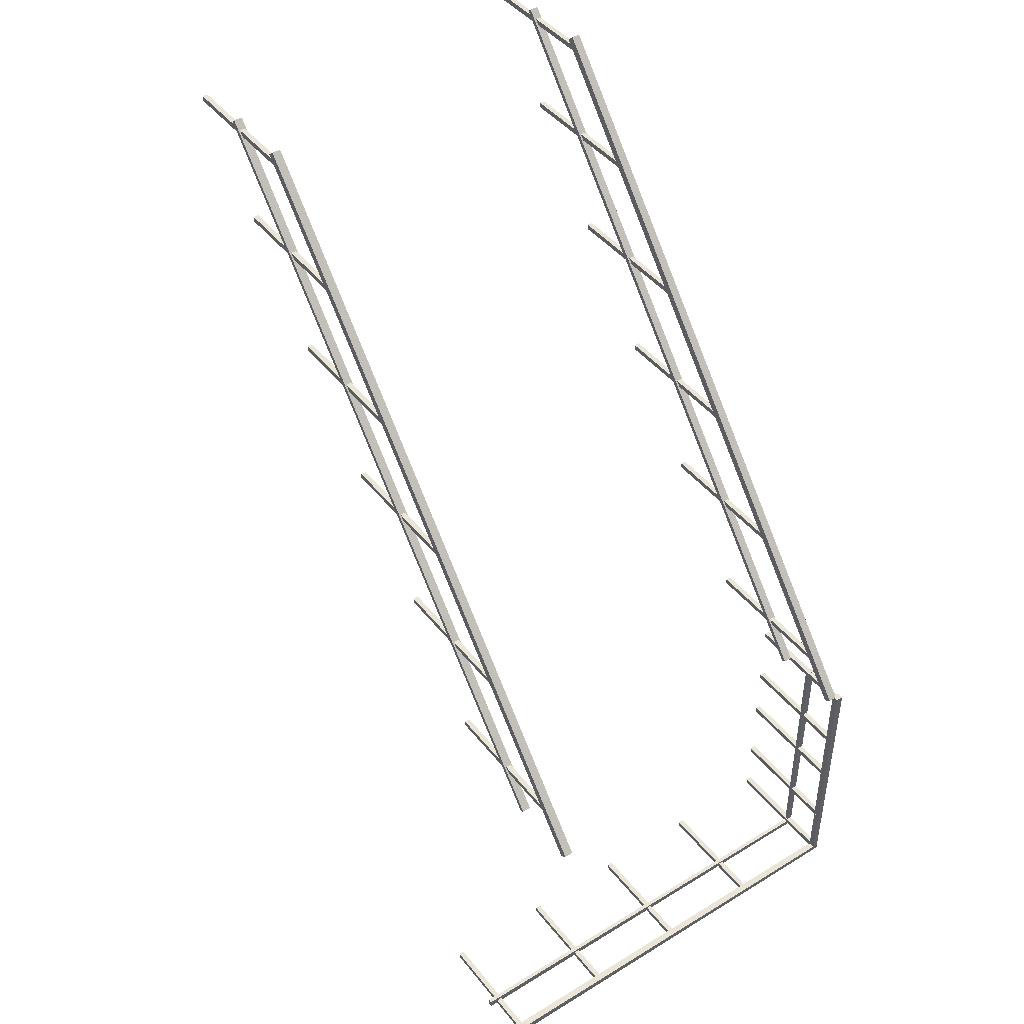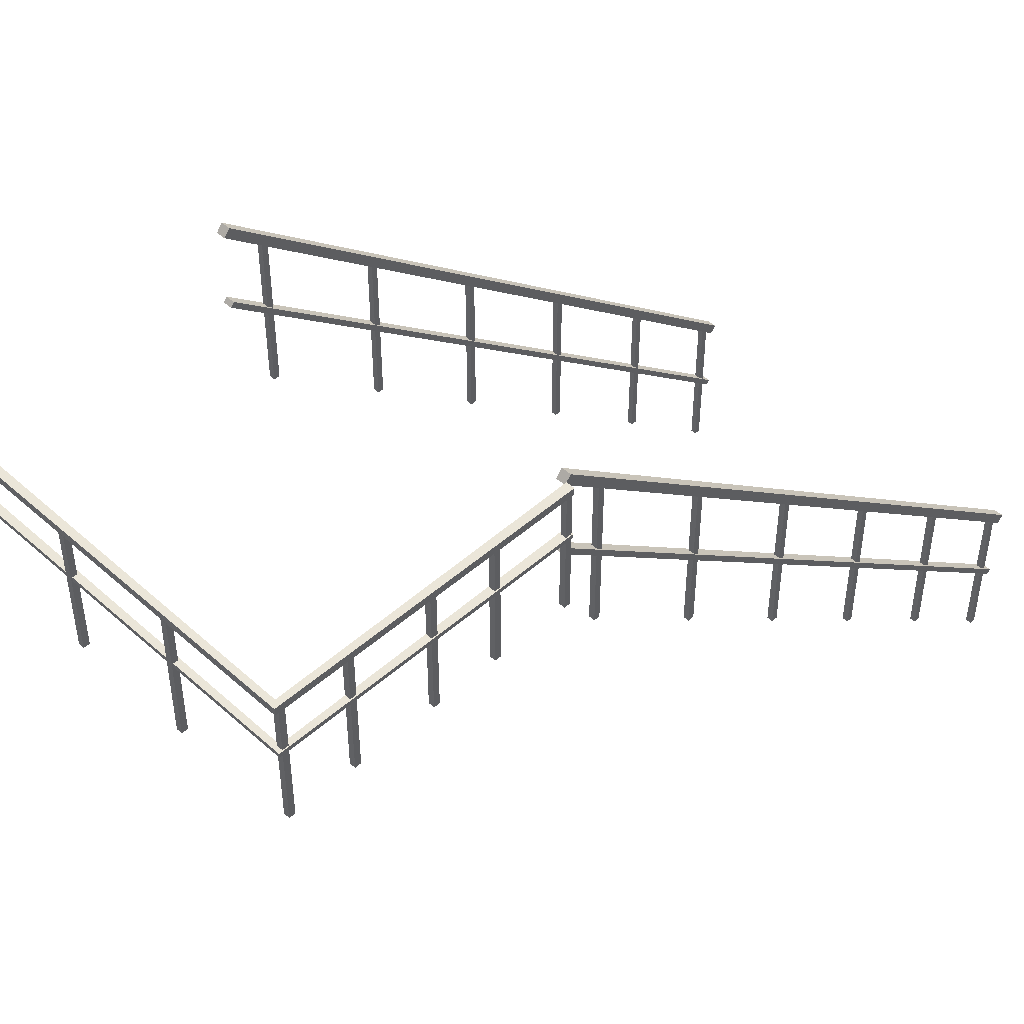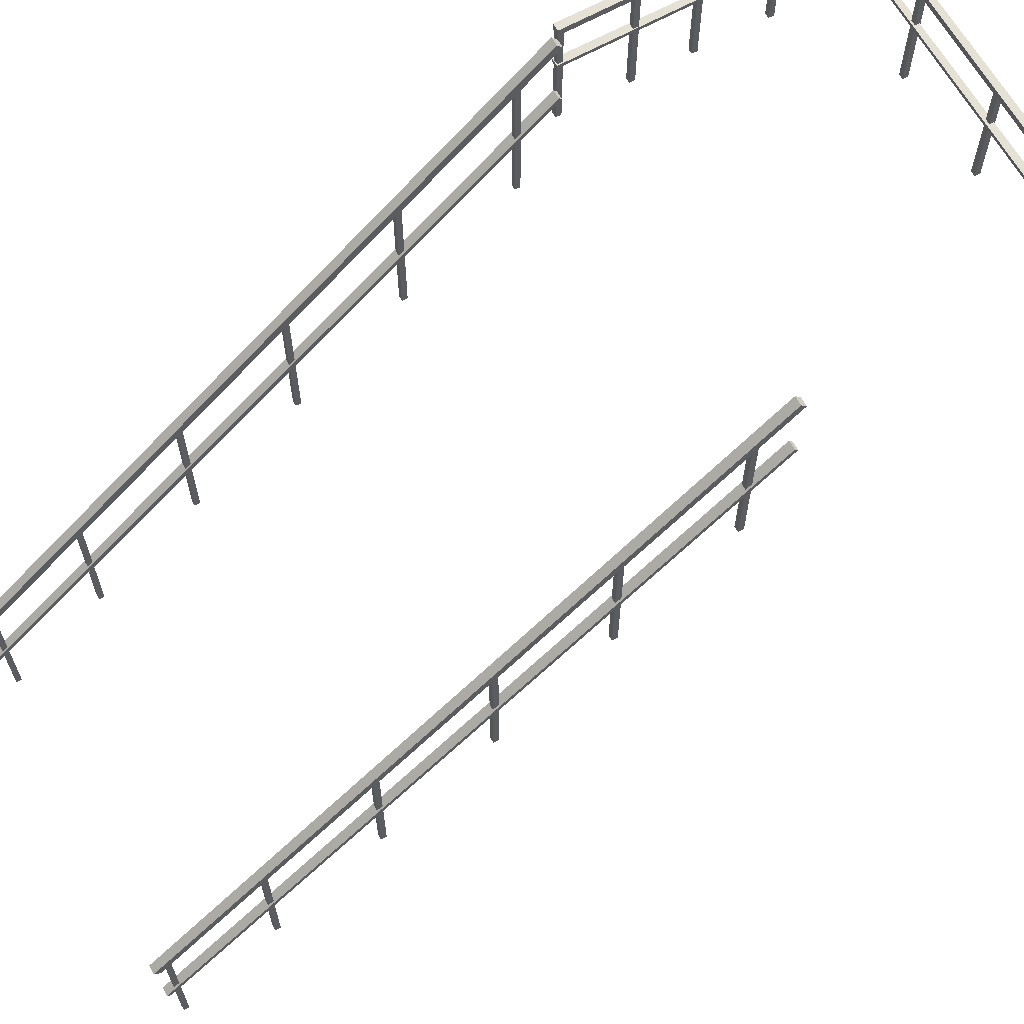
<metadata>
{"format":"obj","ext":"obj","renderer":"f3d","projection":"perspective","resolution":1024,"background":"white","views":[{"elev":44.2,"azim":144.5,"up":"+Z"},{"elev":47.4,"azim":-134.8,"up":"+Y"},{"elev":64.5,"azim":61.0,"up":"+Y"}]}
</metadata>
<code>
v -410.2 25.12 -56.91
v -410.2 27.7 -56.91
v -241.4 27.7 -56.91
v -241.4 25.12 -56.91
v -410.2 25.12 47.75
v -410.2 27.7 47.75
v -241.4 27.7 -53.95
v -408.1 27.7 -54.81
v -408.1 25.12 -54.81
v -241.4 25.12 -53.95
v -407.3 27.7 47.75
v -407.3 25.12 47.75
v -409.8 -18.82 47.42
v -407.8 -18.82 47.42
v -407.8 25.99 47.42
v -409.8 25.99 47.42
v -407.8 -18.82 45.32
v -407.8 25.99 45.32
v -409.8 -18.82 45.32
v -409.8 25.99 45.32
v -409.8 -18.82 20.75
v -407.8 -18.82 20.75
v -407.8 25.99 20.75
v -409.8 25.99 20.75
v -407.8 -18.82 18.65
v -407.8 25.99 18.65
v -409.8 -18.82 18.65
v -409.8 25.99 18.65
v -409.8 -18.82 -2.078
v -407.8 -18.82 -2.078
v -407.8 25.99 -2.078
v -409.8 25.99 -2.078
v -407.8 -18.82 -4.178
v -407.8 25.99 -4.178
v -409.8 -18.82 -4.178
v -409.8 25.99 -4.178
v -409.8 -18.82 -30.52
v -407.8 -18.82 -30.52
v -407.8 25.99 -30.52
v -409.8 25.99 -30.52
v -407.8 -18.82 -32.62
v -407.8 25.99 -32.62
v -409.8 -18.82 -32.62
v -409.8 25.99 -32.62
v -410.2 8.234 -56.91
v -410.2 9.73 -56.91
v -241.4 9.73 -56.91
v -241.4 8.234 -56.91
v -410.2 8.234 47.75
v -410.2 9.73 47.75
v -241.4 9.73 -53.95
v -408.1 9.73 -54.81
v -408.1 8.234 -54.81
v -241.4 8.234 -53.95
v -407.3 9.73 47.75
v -407.3 8.234 47.75
v -409.8 -18.82 -53.42
v -407.8 -18.82 -53.42
v -407.8 25.99 -53.42
v -409.8 25.99 -53.42
v -407.8 -18.82 -55.52
v -407.8 25.99 -55.52
v -409.8 -18.82 -55.52
v -409.8 25.99 -55.52
v -369.3 -18.82 -55.28
v -367.3 -18.82 -55.28
v -367.3 25.99 -55.28
v -369.3 25.99 -55.28
v -367.3 -18.82 -57.38
v -367.3 25.99 -57.38
v -369.3 -18.82 -57.38
v -369.3 25.99 -57.38
v -328.1 -18.82 -55.28
v -326 -18.82 -55.28
v -326 25.99 -55.28
v -328.1 25.99 -55.28
v -326 -18.82 -57.38
v -326 25.99 -57.38
v -328.1 -18.82 -57.38
v -328.1 25.99 -57.38
v -287.9 -18.82 -55.28
v -285.9 -18.82 -55.28
v -285.9 25.99 -55.28
v -287.9 25.99 -55.28
v -285.9 -18.82 -57.38
v -285.9 25.99 -57.38
v -287.9 -18.82 -57.38
v -287.9 25.99 -57.38
v -246.7 -18.82 -55.28
v -244.7 -18.82 -55.28
v -244.7 25.99 -55.28
v -246.7 25.99 -55.28
v -244.7 -18.82 -57.38
v -244.7 25.99 -57.38
v -246.7 -18.82 -57.38
v -246.7 25.99 -57.38
v -402.8 -162.5 272.2
v -402.8 -160 274.3
v -406.1 -160 274.3
v -406.1 -162.5 272.2
v -402.8 25.21 48.47
v -406.1 25.21 48.47
v -406.1 27.75 50.6
v -402.8 27.75 50.6
v -406.1 -77.85 176.5
v -402.8 -77.85 176.5
v -402.8 -66.12 162.5
v -406.1 -66.12 162.5
v -402.8 -80.4 174.3
v -402.8 -68.66 160.3
v -406.1 -80.4 174.3
v -406.1 -68.66 160.3
v -406.1 16.02 64.58
v -402.8 16.02 64.58
v -406.1 4.286 78.57
v -402.8 4.286 78.57
v -406.1 -7.449 92.55
v -402.8 -7.449 92.55
v -406.1 -19.18 106.5
v -402.8 -19.18 106.5
v -406.1 -30.92 120.5
v -402.8 -30.92 120.5
v -406.1 -42.65 134.5
v -402.8 -42.65 134.5
v -406.1 -54.39 148.5
v -402.8 -54.39 148.5
v -402.8 -148.3 260.4
v -406.1 -148.3 260.4
v -402.8 -136.5 246.4
v -406.1 -136.5 246.4
v -402.8 -124.8 232.4
v -406.1 -124.8 232.4
v -402.8 -113.1 218.4
v -406.1 -113.1 218.4
v -402.8 -101.3 204.4
v -406.1 -101.3 204.4
v -402.8 -89.59 190.4
v -406.1 -89.59 190.4
v -402.8 13.48 62.45
v -402.8 1.745 76.44
v -402.8 -9.989 90.42
v -402.8 -21.72 104.4
v -402.8 -33.46 118.4
v -402.8 -45.19 132.4
v -402.8 -56.93 146.4
v -402.8 -150.8 258.2
v -402.8 -139.1 244.2
v -402.8 -127.3 230.3
v -402.8 -115.6 216.3
v -402.8 -103.9 202.3
v -402.8 -92.13 188.3
v -406.1 13.48 62.45
v -406.1 1.745 76.44
v -406.1 -9.989 90.42
v -406.1 -21.72 104.4
v -406.1 -33.46 118.4
v -406.1 -45.19 132.4
v -406.1 -56.93 146.4
v -406.1 -150.8 258.2
v -406.1 -139.1 244.2
v -406.1 -127.3 230.3
v -406.1 -115.6 216.3
v -406.1 -103.9 202.3
v -406.1 -92.13 188.3
v -265.1 -162.5 272.2
v -265.1 -160 274.3
v -268.4 -160 274.3
v -268.4 -162.5 272.2
v -265.1 25.21 48.47
v -268.4 25.21 48.47
v -268.4 27.75 50.6
v -265.1 27.75 50.6
v -268.4 -77.85 176.5
v -265.1 -77.85 176.5
v -265.1 -66.12 162.5
v -268.4 -66.12 162.5
v -265.1 -80.4 174.3
v -265.1 -68.66 160.3
v -268.4 -80.4 174.3
v -268.4 -68.66 160.3
v -268.4 16.02 64.58
v -265.1 16.02 64.58
v -268.4 4.286 78.57
v -265.1 4.286 78.57
v -268.4 -7.449 92.55
v -265.1 -7.449 92.55
v -268.4 -19.18 106.5
v -265.1 -19.18 106.5
v -268.4 -30.92 120.5
v -265.1 -30.92 120.5
v -268.4 -42.65 134.5
v -265.1 -42.65 134.5
v -268.4 -54.39 148.5
v -265.1 -54.39 148.5
v -265.1 -148.3 260.4
v -268.4 -148.3 260.4
v -265.1 -136.5 246.4
v -268.4 -136.5 246.4
v -265.1 -124.8 232.4
v -268.4 -124.8 232.4
v -265.1 -113.1 218.4
v -268.4 -113.1 218.4
v -265.1 -101.3 204.4
v -268.4 -101.3 204.4
v -265.1 -89.59 190.4
v -268.4 -89.59 190.4
v -265.1 13.48 62.45
v -265.1 1.745 76.44
v -265.1 -9.989 90.42
v -265.1 -21.72 104.4
v -265.1 -33.46 118.4
v -265.1 -45.19 132.4
v -265.1 -56.93 146.4
v -265.1 -150.8 258.2
v -265.1 -139.1 244.2
v -265.1 -127.3 230.3
v -265.1 -115.6 216.3
v -265.1 -103.9 202.3
v -265.1 -92.13 188.3
v -268.4 13.48 62.45
v -268.4 1.745 76.44
v -268.4 -9.989 90.42
v -268.4 -21.72 104.4
v -268.4 -33.46 118.4
v -268.4 -45.19 132.4
v -268.4 -56.93 146.4
v -268.4 -150.8 258.2
v -268.4 -139.1 244.2
v -268.4 -127.3 230.3
v -268.4 -115.6 216.3
v -268.4 -103.9 202.3
v -268.4 -92.13 188.3
v -267.8 -41.94 64.42
v -265.8 -41.94 64.42
v -265.8 14.79 64.42
v -267.8 14.79 64.42
v -265.8 -41.94 62.32
v -265.8 14.79 62.32
v -267.8 -41.94 62.32
v -267.8 14.79 62.32
v -267.8 -77.12 106.6
v -265.8 -77.12 106.6
v -265.8 -20.39 106.6
v -267.8 -20.39 106.6
v -265.8 -77.12 104.5
v -265.8 -20.39 104.5
v -267.8 -77.12 104.5
v -267.8 -20.39 104.5
v -267.8 -112.2 148.5
v -265.8 -112.2 148.5
v -265.8 -55.51 148.5
v -267.8 -55.51 148.5
v -265.8 -112.2 146.4
v -265.8 -55.51 146.4
v -267.8 -112.2 146.4
v -267.8 -55.51 146.4
v -267.8 -147.3 190.4
v -265.8 -147.3 190.4
v -265.8 -90.59 190.4
v -267.8 -90.59 190.4
v -265.8 -147.3 188.3
v -265.8 -90.59 188.3
v -267.8 -147.3 188.3
v -267.8 -90.59 188.3
v -267.8 -182 232.1
v -265.8 -182 232.1
v -265.8 -125.3 232.1
v -267.8 -125.3 232.1
v -265.8 -182 230
v -265.8 -125.3 230
v -267.8 -182 230
v -267.8 -125.3 230
v -267.8 -214.3 269.9
v -265.8 -214.3 269.9
v -265.8 -157.5 269.9
v -267.8 -157.5 269.9
v -265.8 -214.3 267.8
v -265.8 -157.5 267.8
v -267.8 -214.3 267.8
v -267.8 -157.5 267.8
v -405.6 -214.3 269.9
v -403.5 -214.3 269.9
v -403.5 -157.5 269.9
v -405.6 -157.5 269.9
v -403.5 -214.3 267.8
v -403.5 -157.5 267.8
v -405.6 -214.3 267.8
v -405.6 -157.5 267.8
v -405.6 -147.3 190.4
v -403.5 -147.3 190.4
v -403.5 -90.59 190.4
v -405.6 -90.59 190.4
v -403.5 -147.3 188.3
v -403.5 -90.59 188.3
v -405.6 -147.3 188.3
v -405.6 -90.59 188.3
v -405.6 -182 232.1
v -403.5 -182 232.1
v -403.5 -125.3 232.1
v -405.6 -125.3 232.1
v -403.5 -182 230
v -403.5 -125.3 230
v -405.6 -182 230
v -405.6 -125.3 230
v -405.6 -112.2 148.5
v -403.5 -112.2 148.5
v -403.5 -55.51 148.5
v -405.6 -55.51 148.5
v -403.5 -112.2 146.4
v -403.5 -55.51 146.4
v -405.6 -112.2 146.4
v -405.6 -55.51 146.4
v -405.6 -77.12 106.6
v -403.5 -77.12 106.6
v -403.5 -20.39 106.6
v -405.6 -20.39 106.6
v -403.5 -77.12 104.5
v -403.5 -20.39 104.5
v -405.6 -77.12 104.5
v -405.6 -20.39 104.5
v -405.6 -41.94 64.42
v -403.5 -41.94 64.42
v -403.5 14.79 64.42
v -405.6 14.79 64.42
v -403.5 -41.94 62.32
v -403.5 14.79 62.32
v -405.6 -41.94 62.32
v -405.6 14.79 62.32
v -402.8 -189.7 271.9
v -402.8 -188.2 273.2
v -406.1 -188.2 273.2
v -406.1 -189.7 271.9
v -402.8 -1.967 48.19
v -406.1 -1.967 48.19
v -406.1 -0.4826 49.44
v -402.8 -0.4826 49.44
v -406.1 -106.1 175.3
v -402.8 -106.1 175.3
v -402.8 -94.36 161.3
v -406.1 -94.36 161.3
v -402.8 -107.6 174.1
v -402.8 -95.84 160.1
v -406.1 -107.6 174.1
v -406.1 -95.84 160.1
v -406.1 -12.22 63.42
v -402.8 -12.22 63.42
v -406.1 -23.95 77.41
v -402.8 -23.95 77.41
v -406.1 -35.69 91.39
v -402.8 -35.69 91.39
v -406.1 -47.42 105.4
v -402.8 -47.42 105.4
v -406.1 -59.15 119.4
v -402.8 -59.15 119.4
v -406.1 -70.89 133.3
v -402.8 -70.89 133.3
v -406.1 -82.62 147.3
v -402.8 -82.62 147.3
v -402.8 -176.5 259.2
v -406.1 -176.5 259.2
v -402.8 -164.8 245.2
v -406.1 -164.8 245.2
v -402.8 -153 231.2
v -406.1 -153 231.2
v -402.8 -141.3 217.2
v -406.1 -141.3 217.2
v -402.8 -129.6 203.3
v -406.1 -129.6 203.3
v -402.8 -117.8 189.3
v -406.1 -117.8 189.3
v -402.8 -13.7 62.18
v -402.8 -25.44 76.16
v -402.8 -37.17 90.15
v -402.8 -48.9 104.1
v -402.8 -60.64 118.1
v -402.8 -72.37 132.1
v -402.8 -84.11 146.1
v -402.8 -178 258
v -402.8 -166.2 244
v -402.8 -154.5 230
v -402.8 -142.8 216
v -402.8 -131 202
v -402.8 -119.3 188
v -406.1 -13.7 62.18
v -406.1 -25.44 76.16
v -406.1 -37.17 90.15
v -406.1 -48.9 104.1
v -406.1 -60.64 118.1
v -406.1 -72.37 132.1
v -406.1 -84.11 146.1
v -406.1 -178 258
v -406.1 -166.2 244
v -406.1 -154.5 230
v -406.1 -142.8 216
v -406.1 -131 202
v -406.1 -119.3 188
v -265.1 -189.7 271.9
v -265.1 -188.2 273.2
v -268.4 -188.2 273.2
v -268.4 -189.7 271.9
v -265.1 -1.967 48.19
v -268.4 -1.967 48.19
v -268.4 -0.4826 49.44
v -265.1 -0.4826 49.44
v -268.4 -106.1 175.3
v -265.1 -106.1 175.3
v -265.1 -94.36 161.3
v -268.4 -94.36 161.3
v -265.1 -107.6 174.1
v -265.1 -95.84 160.1
v -268.4 -107.6 174.1
v -268.4 -95.84 160.1
v -268.4 -12.22 63.42
v -265.1 -12.22 63.42
v -268.4 -23.95 77.41
v -265.1 -23.95 77.41
v -268.4 -35.69 91.39
v -265.1 -35.69 91.39
v -268.4 -47.42 105.4
v -265.1 -47.42 105.4
v -268.4 -59.15 119.4
v -265.1 -59.15 119.4
v -268.4 -70.89 133.3
v -265.1 -70.89 133.3
v -268.4 -82.62 147.3
v -265.1 -82.62 147.3
v -265.1 -176.5 259.2
v -268.4 -176.5 259.2
v -265.1 -164.8 245.2
v -268.4 -164.8 245.2
v -265.1 -153 231.2
v -268.4 -153 231.2
v -265.1 -141.3 217.2
v -268.4 -141.3 217.2
v -265.1 -129.6 203.3
v -268.4 -129.6 203.3
v -265.1 -117.8 189.3
v -268.4 -117.8 189.3
v -265.1 -13.7 62.18
v -265.1 -25.44 76.16
v -265.1 -37.17 90.15
v -265.1 -48.9 104.1
v -265.1 -60.64 118.1
v -265.1 -72.37 132.1
v -265.1 -84.11 146.1
v -265.1 -178 258
v -265.1 -166.2 244
v -265.1 -154.5 230
v -265.1 -142.8 216
v -265.1 -131 202
v -265.1 -119.3 188
v -268.4 -13.7 62.18
v -268.4 -25.44 76.16
v -268.4 -37.17 90.15
v -268.4 -48.9 104.1
v -268.4 -60.64 118.1
v -268.4 -72.37 132.1
v -268.4 -84.11 146.1
v -268.4 -178 258
v -268.4 -166.2 244
v -268.4 -154.5 230
v -268.4 -142.8 216
v -268.4 -131 202
v -268.4 -119.3 188
o gradas
g gradas
f 1 2 3 4
f 5 6 2 1
f 7 8 9 10
f 8 11 12 9
f 3 2 8 7
f 1 4 10 9
f 2 6 11 8
f 5 1 9 12
f 3 7 10 4
f 5 12 11 6
f 13 14 15 16
f 14 17 18 15
f 17 19 20 18
f 19 13 16 20
f 21 22 23 24
f 22 25 26 23
f 25 27 28 26
f 27 21 24 28
f 29 30 31 32
f 30 33 34 31
f 33 35 36 34
f 35 29 32 36
f 37 38 39 40
f 38 41 42 39
f 41 43 44 42
f 43 37 40 44
f 45 46 47 48
f 49 50 46 45
f 51 52 53 54
f 52 55 56 53
f 47 46 52 51
f 45 48 54 53
f 46 50 55 52
f 49 45 53 56
f 47 51 54 48
f 49 56 55 50
f 57 58 59 60
f 58 61 62 59
f 61 63 64 62
f 63 57 60 64
f 65 66 67 68
f 66 69 70 67
f 69 71 72 70
f 71 65 68 72
f 73 74 75 76
f 74 77 78 75
f 77 79 80 78
f 79 73 76 80
f 81 82 83 84
f 82 85 86 83
f 85 87 88 86
f 87 81 84 88
f 89 90 91 92
f 90 93 94 91
f 93 95 96 94
f 95 89 92 96
f 97 98 99 100
f 101 102 103 104
f 105 106 107 108
f 106 109 110 107
f 109 111 112 110
f 111 105 108 112
f 113 114 104 103
f 115 116 114 113
f 117 118 116 115
f 119 120 118 117
f 121 122 120 119
f 123 124 122 121
f 125 126 124 123
f 108 107 126 125
f 127 128 99 98
f 129 130 128 127
f 131 132 130 129
f 133 134 132 131
f 135 136 134 133
f 137 138 136 135
f 106 105 138 137
f 114 139 101 104
f 116 140 139 114
f 118 141 140 116
f 120 142 141 118
f 122 143 142 120
f 124 144 143 122
f 126 145 144 124
f 107 110 145 126
f 146 127 98 97
f 147 129 127 146
f 148 131 129 147
f 149 133 131 148
f 150 135 133 149
f 151 137 135 150
f 109 106 137 151
f 139 152 102 101
f 140 153 152 139
f 141 154 153 140
f 142 155 154 141
f 143 156 155 142
f 144 157 156 143
f 145 158 157 144
f 110 112 158 145
f 159 146 97 100
f 160 147 146 159
f 161 148 147 160
f 162 149 148 161
f 163 150 149 162
f 164 151 150 163
f 111 109 151 164
f 152 113 103 102
f 153 115 113 152
f 154 117 115 153
f 155 119 117 154
f 156 121 119 155
f 157 123 121 156
f 158 125 123 157
f 112 108 125 158
f 128 159 100 99
f 130 160 159 128
f 132 161 160 130
f 134 162 161 132
f 136 163 162 134
f 138 164 163 136
f 105 111 164 138
f 165 166 167 168
f 169 170 171 172
f 173 174 175 176
f 174 177 178 175
f 177 179 180 178
f 179 173 176 180
f 181 182 172 171
f 183 184 182 181
f 185 186 184 183
f 187 188 186 185
f 189 190 188 187
f 191 192 190 189
f 193 194 192 191
f 176 175 194 193
f 195 196 167 166
f 197 198 196 195
f 199 200 198 197
f 201 202 200 199
f 203 204 202 201
f 205 206 204 203
f 174 173 206 205
f 182 207 169 172
f 184 208 207 182
f 186 209 208 184
f 188 210 209 186
f 190 211 210 188
f 192 212 211 190
f 194 213 212 192
f 175 178 213 194
f 214 195 166 165
f 215 197 195 214
f 216 199 197 215
f 217 201 199 216
f 218 203 201 217
f 219 205 203 218
f 177 174 205 219
f 207 220 170 169
f 208 221 220 207
f 209 222 221 208
f 210 223 222 209
f 211 224 223 210
f 212 225 224 211
f 213 226 225 212
f 178 180 226 213
f 227 214 165 168
f 228 215 214 227
f 229 216 215 228
f 230 217 216 229
f 231 218 217 230
f 232 219 218 231
f 179 177 219 232
f 220 181 171 170
f 221 183 181 220
f 222 185 183 221
f 223 187 185 222
f 224 189 187 223
f 225 191 189 224
f 226 193 191 225
f 180 176 193 226
f 196 227 168 167
f 198 228 227 196
f 200 229 228 198
f 202 230 229 200
f 204 231 230 202
f 206 232 231 204
f 173 179 232 206
f 233 234 235 236
f 234 237 238 235
f 237 239 240 238
f 239 233 236 240
f 241 242 243 244
f 242 245 246 243
f 245 247 248 246
f 247 241 244 248
f 249 250 251 252
f 250 253 254 251
f 253 255 256 254
f 255 249 252 256
f 257 258 259 260
f 258 261 262 259
f 261 263 264 262
f 263 257 260 264
f 265 266 267 268
f 266 269 270 267
f 269 271 272 270
f 271 265 268 272
f 273 274 275 276
f 274 277 278 275
f 277 279 280 278
f 279 273 276 280
f 281 282 283 284
f 282 285 286 283
f 285 287 288 286
f 287 281 284 288
f 289 290 291 292
f 290 293 294 291
f 293 295 296 294
f 295 289 292 296
f 297 298 299 300
f 298 301 302 299
f 301 303 304 302
f 303 297 300 304
f 305 306 307 308
f 306 309 310 307
f 309 311 312 310
f 311 305 308 312
f 313 314 315 316
f 314 317 318 315
f 317 319 320 318
f 319 313 316 320
f 321 322 323 324
f 322 325 326 323
f 325 327 328 326
f 327 321 324 328
f 329 330 331 332
f 333 334 335 336
f 337 338 339 340
f 338 341 342 339
f 341 343 344 342
f 343 337 340 344
f 345 346 336 335
f 347 348 346 345
f 349 350 348 347
f 351 352 350 349
f 353 354 352 351
f 355 356 354 353
f 357 358 356 355
f 340 339 358 357
f 359 360 331 330
f 361 362 360 359
f 363 364 362 361
f 365 366 364 363
f 367 368 366 365
f 369 370 368 367
f 338 337 370 369
f 346 371 333 336
f 348 372 371 346
f 350 373 372 348
f 352 374 373 350
f 354 375 374 352
f 356 376 375 354
f 358 377 376 356
f 339 342 377 358
f 378 359 330 329
f 379 361 359 378
f 380 363 361 379
f 381 365 363 380
f 382 367 365 381
f 383 369 367 382
f 341 338 369 383
f 371 384 334 333
f 372 385 384 371
f 373 386 385 372
f 374 387 386 373
f 375 388 387 374
f 376 389 388 375
f 377 390 389 376
f 342 344 390 377
f 391 378 329 332
f 392 379 378 391
f 393 380 379 392
f 394 381 380 393
f 395 382 381 394
f 396 383 382 395
f 343 341 383 396
f 384 345 335 334
f 385 347 345 384
f 386 349 347 385
f 387 351 349 386
f 388 353 351 387
f 389 355 353 388
f 390 357 355 389
f 344 340 357 390
f 360 391 332 331
f 362 392 391 360
f 364 393 392 362
f 366 394 393 364
f 368 395 394 366
f 370 396 395 368
f 337 343 396 370
f 397 398 399 400
f 401 402 403 404
f 405 406 407 408
f 406 409 410 407
f 409 411 412 410
f 411 405 408 412
f 413 414 404 403
f 415 416 414 413
f 417 418 416 415
f 419 420 418 417
f 421 422 420 419
f 423 424 422 421
f 425 426 424 423
f 408 407 426 425
f 427 428 399 398
f 429 430 428 427
f 431 432 430 429
f 433 434 432 431
f 435 436 434 433
f 437 438 436 435
f 406 405 438 437
f 414 439 401 404
f 416 440 439 414
f 418 441 440 416
f 420 442 441 418
f 422 443 442 420
f 424 444 443 422
f 426 445 444 424
f 407 410 445 426
f 446 427 398 397
f 447 429 427 446
f 448 431 429 447
f 449 433 431 448
f 450 435 433 449
f 451 437 435 450
f 409 406 437 451
f 439 452 402 401
f 440 453 452 439
f 441 454 453 440
f 442 455 454 441
f 443 456 455 442
f 444 457 456 443
f 445 458 457 444
f 410 412 458 445
f 459 446 397 400
f 460 447 446 459
f 461 448 447 460
f 462 449 448 461
f 463 450 449 462
f 464 451 450 463
f 411 409 451 464
f 452 413 403 402
f 453 415 413 452
f 454 417 415 453
f 455 419 417 454
f 456 421 419 455
f 457 423 421 456
f 458 425 423 457
f 412 408 425 458
f 428 459 400 399
f 430 460 459 428
f 432 461 460 430
f 434 462 461 432
f 436 463 462 434
f 438 464 463 436
f 405 411 464 438

</code>
